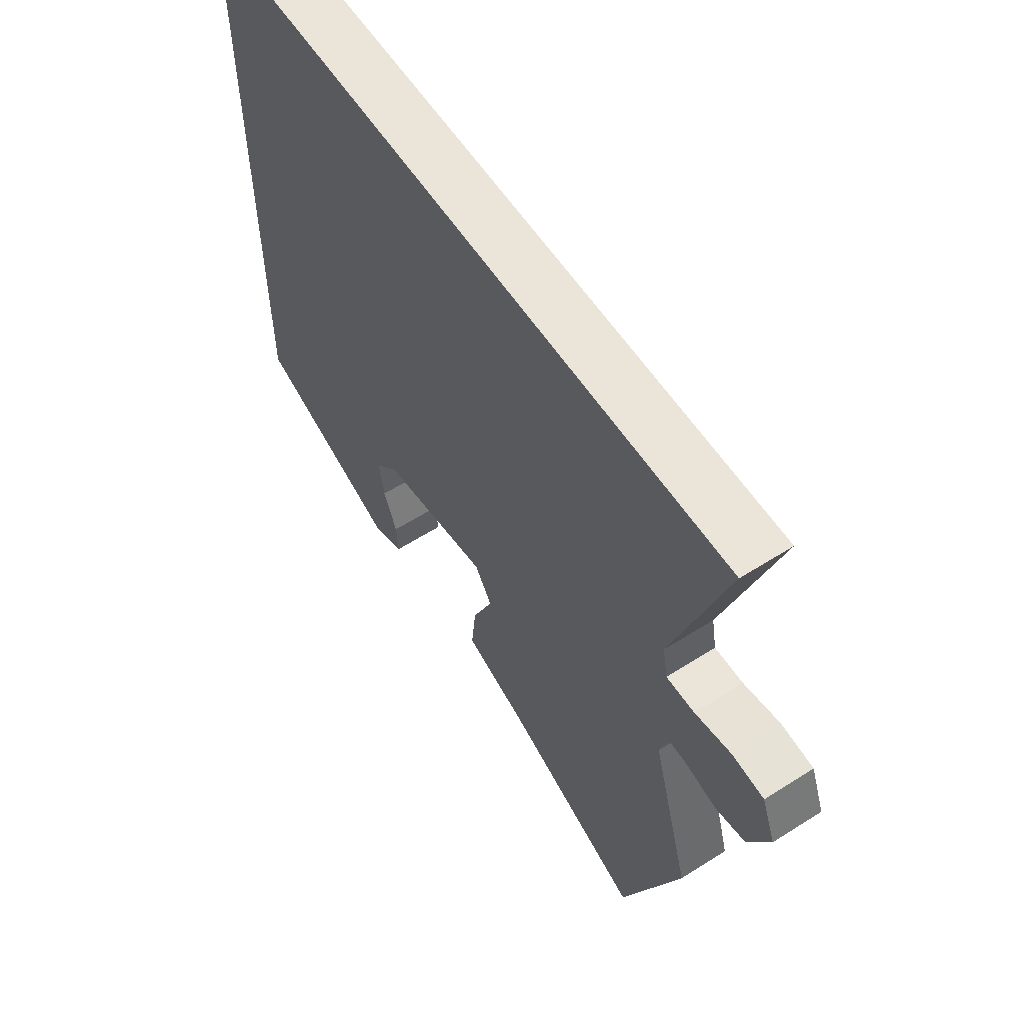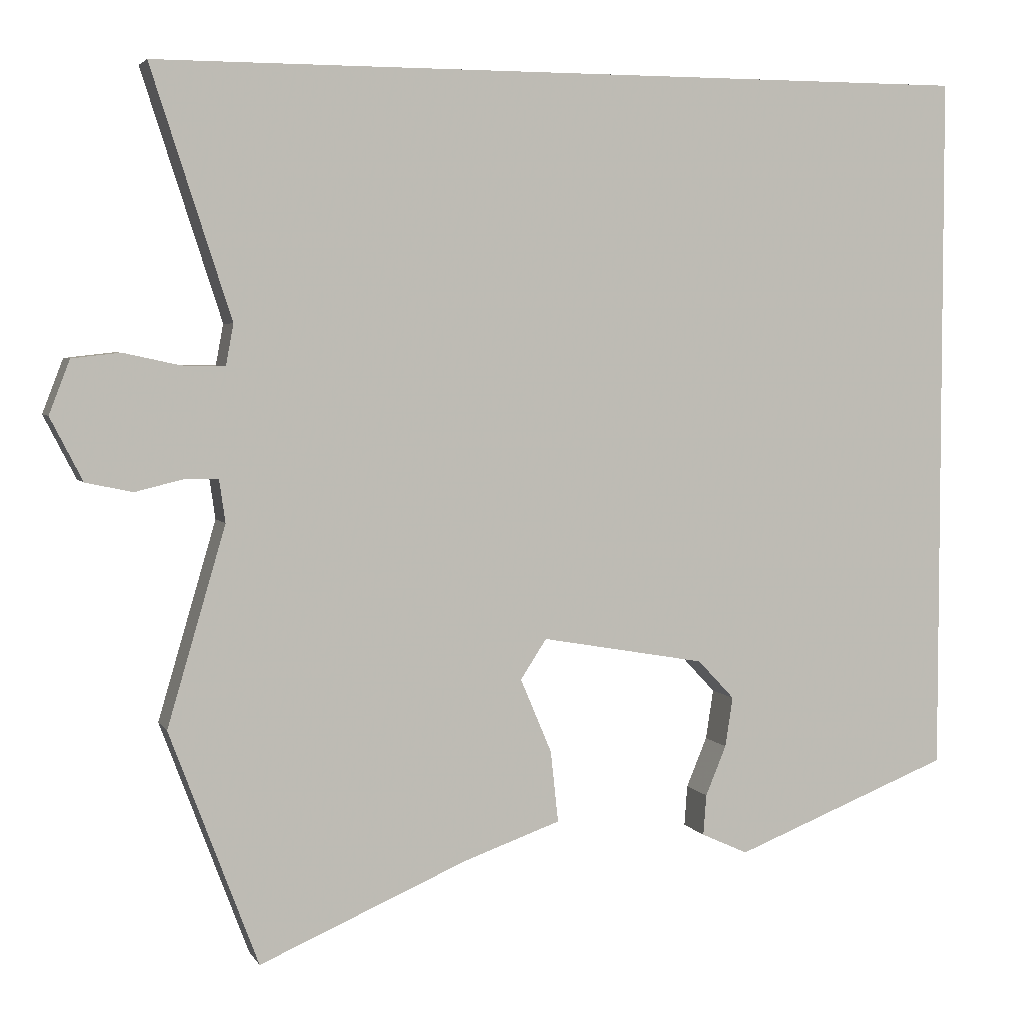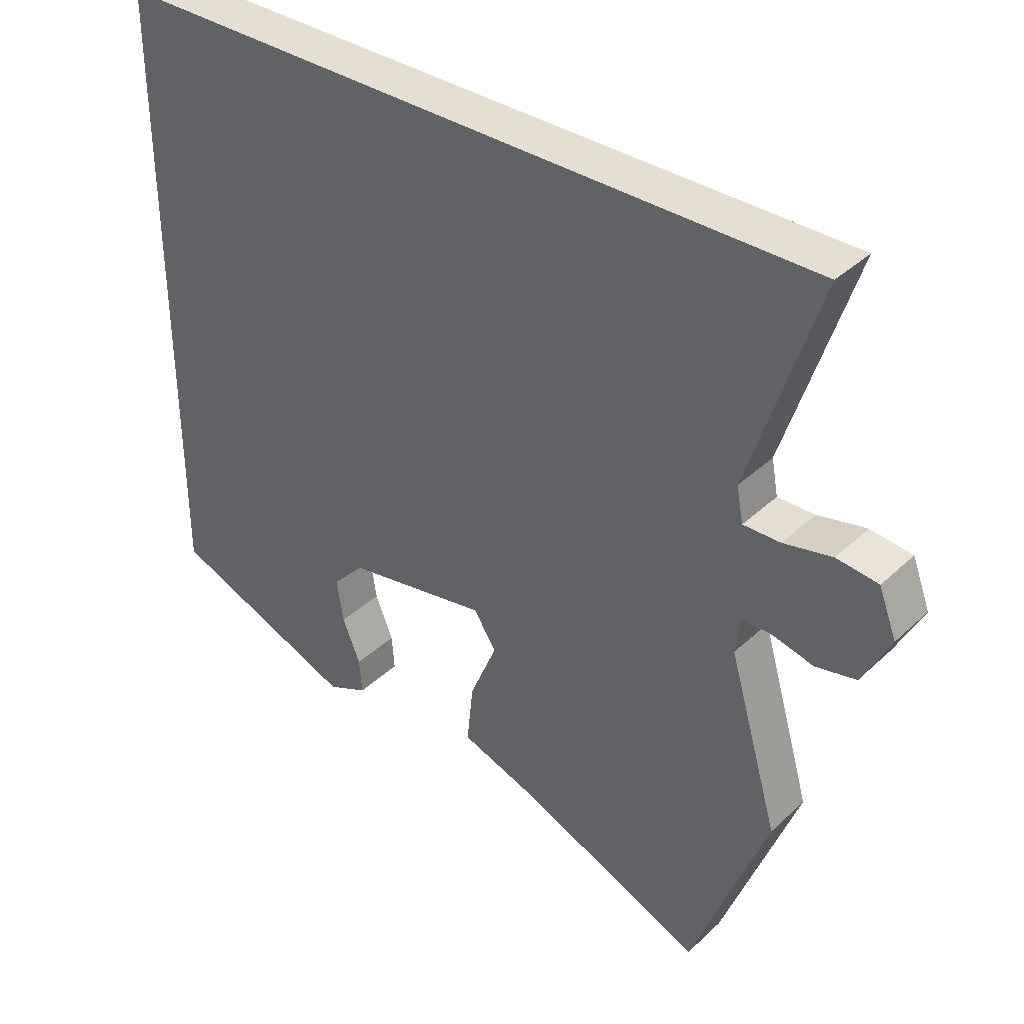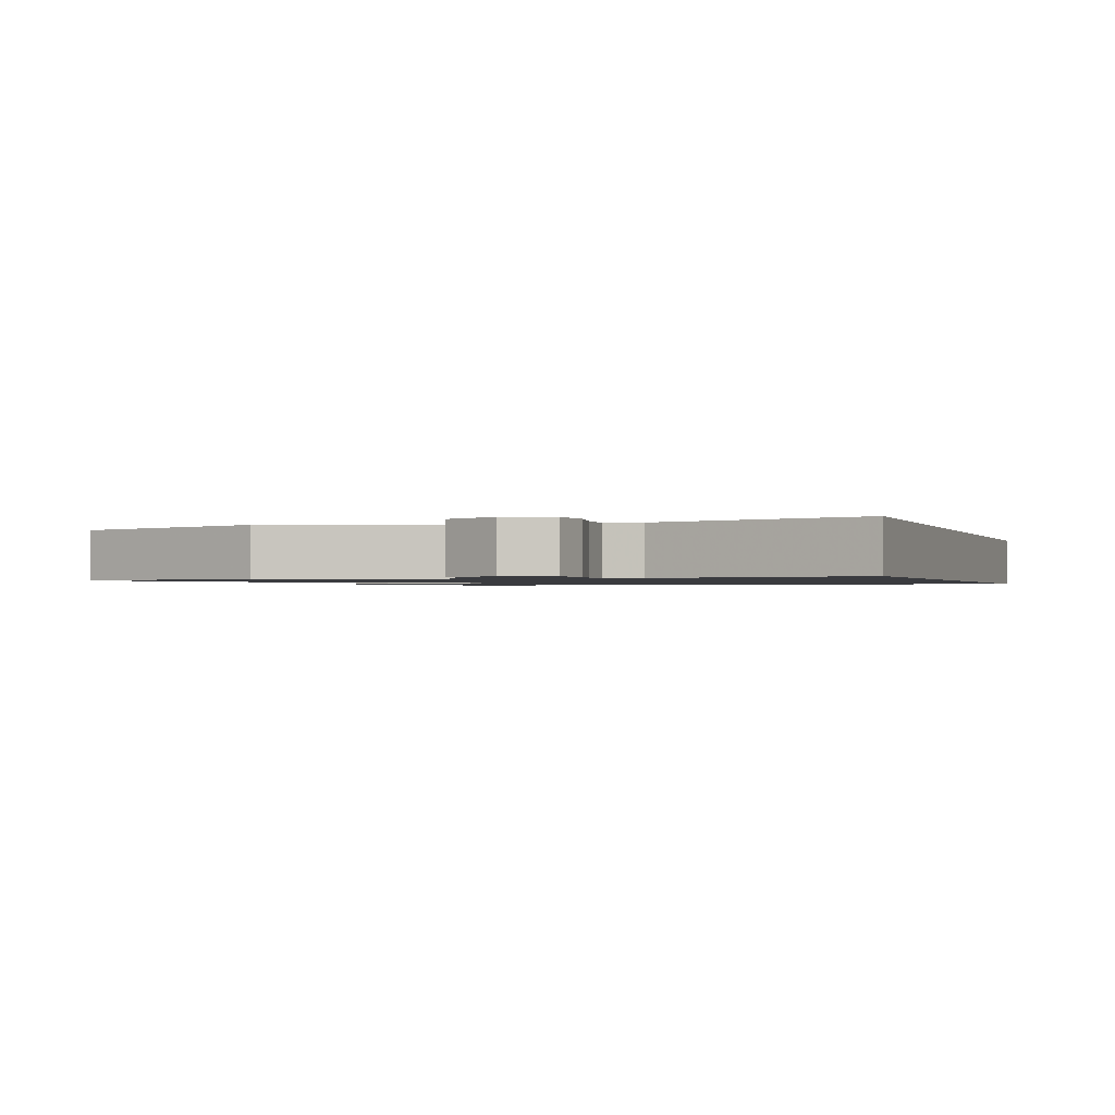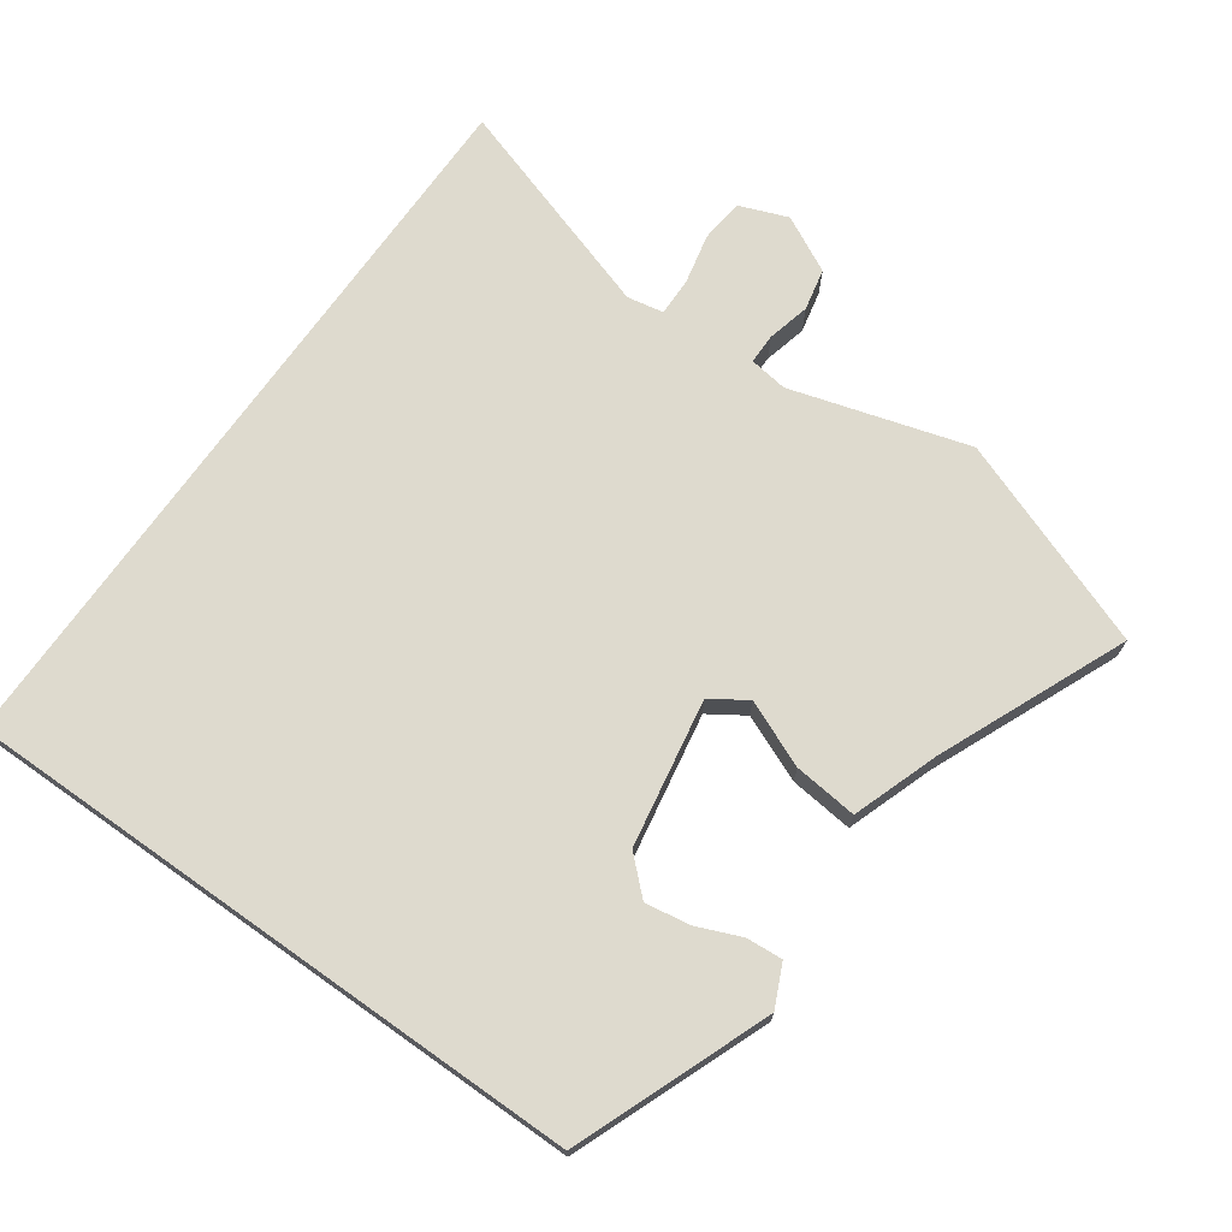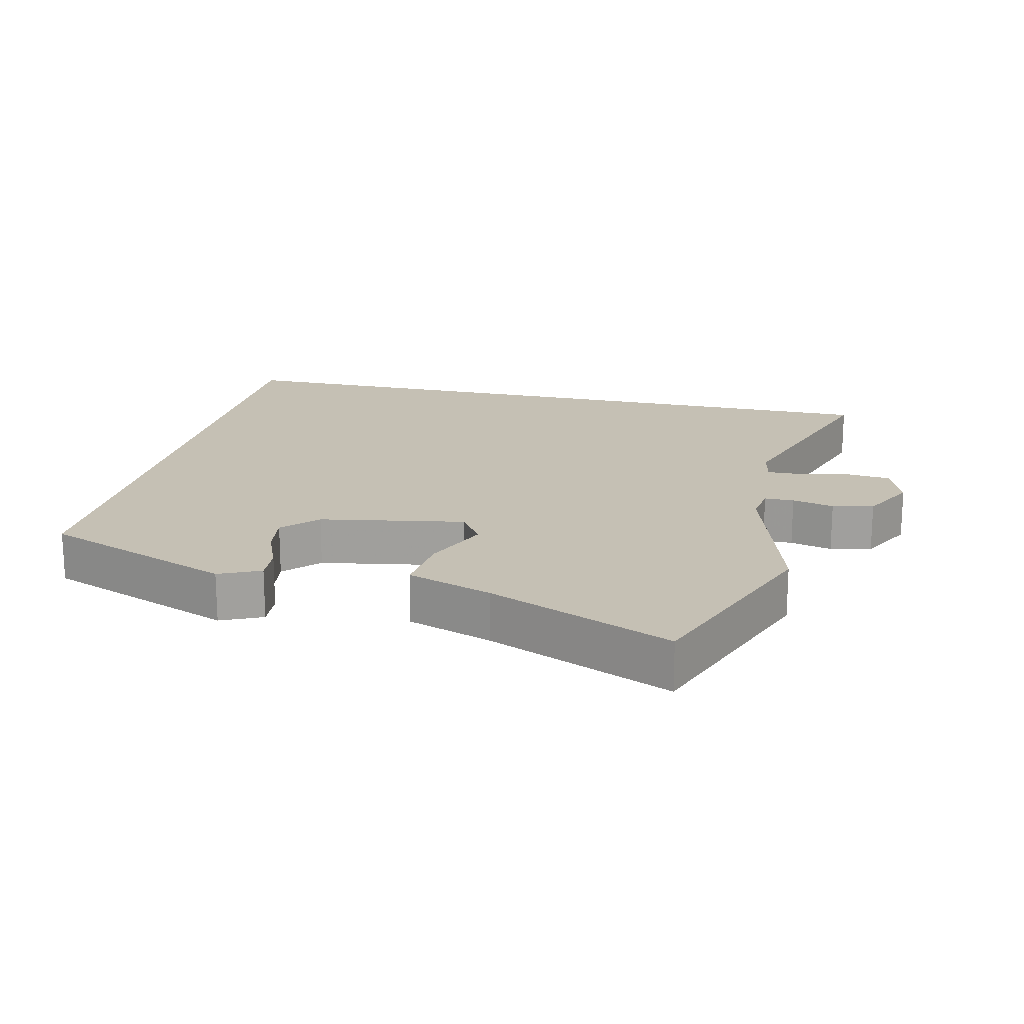
<metadata>
{"format":"obj","ext":"obj","renderer":"f3d","projection":"perspective","resolution":1024,"background":"white","views":[{"elev":59.1,"azim":-123.2,"up":"+Z"},{"elev":4.1,"azim":-17.2,"up":"+Z"},{"elev":37.5,"azim":-139.7,"up":"+Z"},{"elev":-1.2,"azim":-70.9,"up":"+Y"},{"elev":71.3,"azim":125.3,"up":"+Y"},{"elev":18.4,"azim":-166.9,"up":"+Y"}]}
</metadata>
<code>
v 0.5 0.07 -0.421
v 0.216 0.07 -0.532
v 0.155 0.07 -0.504
v 0.159 0.07 -0.451
v 0.186 0.07 -0.386
v 0.196 0.07 -0.321
v 0.148 0.07 -0.27
v -0.067 0.07 -0.232
v -0.101 0.07 -0.284
v -0.06 0.07 -0.381
v -0.05 0.07 -0.474
v -0.176 0.07 -0.518
v -0.449 0.07 -0.635
v -0.564 0.07 -0.329
v -0.488 0.07 -0.071
v -0.496 0.07 -0.015
v -0.54 0.07 -0.015
v -0.602 0.07 -0.03
v -0.663 0.07 -0.017
v -0.705 0.07 0.065
v -0.678 0.07 0.135
v -0.615 0.07 0.142
v -0.542 0.07 0.126
v -0.486 0.07 0.125
v -0.476 0.07 0.178
v -0.58 0.07 0.5
v 0.5 0.07 0.5
v 0.5 0 -0.421
v 0.216 0 -0.532
v 0.155 0 -0.504
v 0.159 0 -0.451
v 0.186 0 -0.386
v 0.196 0 -0.321
v 0.148 0 -0.27
v -0.067 0 -0.232
v -0.101 0 -0.284
v -0.06 0 -0.381
v -0.05 0 -0.474
v -0.176 0 -0.518
v -0.449 0 -0.635
v -0.564 0 -0.329
v -0.488 0 -0.071
v -0.496 0 -0.015
v -0.54 0 -0.015
v -0.602 0 -0.03
v -0.663 0 -0.017
v -0.705 0 0.065
v -0.678 0 0.135
v -0.615 0 0.142
v -0.542 0 0.126
v -0.486 0 0.125
v -0.476 0 0.178
v -0.58 0 0.5
v 0.5 0 0.5
f 25 26 27 1
f 24 25 1
f 23 24 1
f 21 22 23
f 20 21 23
f 19 20 23
f 18 19 23
f 17 18 23
f 16 17 23
f 12 13 14 15
f 12 15 16
f 11 12 16
f 10 11 16
f 9 10 16
f 8 9 16 23
f 3 4 5
f 2 3 5
f 1 2 5
f 1 5 6
f 7 8 23
f 7 23 1
f 1 6 7
f 28 54 53 52
f 28 52 51
f 28 51 50
f 50 49 48
f 50 48 47
f 50 47 46
f 50 46 45
f 50 45 44
f 50 44 43
f 42 41 40 39
f 43 42 39
f 43 39 38
f 43 38 37
f 43 37 36
f 50 43 36 35
f 32 31 30
f 32 30 29
f 32 29 28
f 33 32 28
f 50 35 34
f 28 50 34
f 34 33 28
f 1 28 29 2
f 2 29 30 3
f 3 30 31 4
f 4 31 32 5
f 5 32 33 6
f 6 33 34 7
f 7 34 35 8
f 8 35 36 9
f 9 36 37 10
f 10 37 38 11
f 11 38 39 12
f 12 39 40 13
f 13 40 41 14
f 14 41 42 15
f 15 42 43 16
f 16 43 44 17
f 17 44 45 18
f 18 45 46 19
f 19 46 47 20
f 20 47 48 21
f 21 48 49 22
f 22 49 50 23
f 23 50 51 24
f 24 51 52 25
f 25 52 53 26
f 26 53 54 27
f 27 54 28 1

</code>
